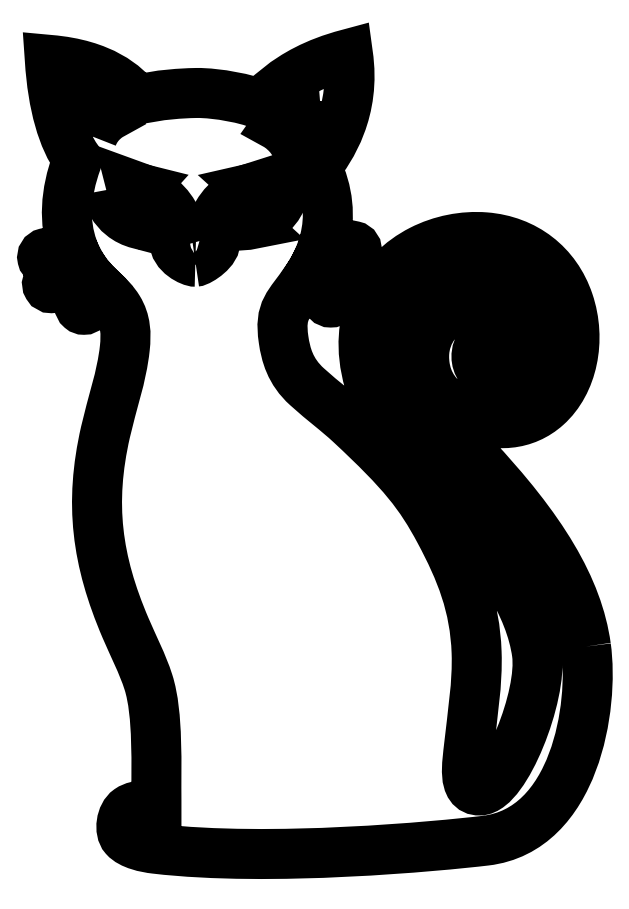
<metadata>
{"format":"dxf","ext":"dxf","renderer":"ezdxf+matplotlib","layout":"modelspace","background":"white","min_lineweight":24,"dpi":150}
</metadata>
<code>
0
SECTION
2
ENTITIES
0
SPLINE
8
Layer 1
210
0
220
0
230
1
70
    11
71
     3
72
   239
73
   235
74
     0
42
1e-10
43
1e-10
12
1
22
0
32
0
13
1
23
0
33
0
40
0
40
0
40
0
40
0
40
1
40
1
40
1
40
2
40
2
40
2
40
3
40
3
40
3
40
4
40
4
40
4
40
5
40
5
40
5
40
6
40
6
40
6
40
7
40
7
40
7
40
8
40
8
40
8
40
9
40
9
40
9
40
10
40
10
40
10
40
11
40
11
40
11
40
12
40
12
40
12
40
13
40
13
40
13
40
14
40
14
40
14
40
15
40
15
40
15
40
16
40
16
40
16
40
17
40
17
40
17
40
18
40
18
40
18
40
19
40
19
40
19
40
20
40
20
40
20
40
21
40
21
40
21
40
22
40
22
40
22
40
23
40
23
40
23
40
24
40
24
40
24
40
25
40
25
40
25
40
26
40
26
40
26
40
27
40
27
40
27
40
28
40
28
40
28
40
29
40
29
40
29
40
30
40
30
40
30
40
31
40
31
40
31
40
32
40
32
40
32
40
33
40
33
40
33
40
34
40
34
40
34
40
35
40
35
40
35
40
36
40
36
40
36
40
37
40
37
40
37
40
38
40
38
40
38
40
39
40
39
40
39
40
40
40
40
40
40
40
41
40
41
40
41
40
42
40
42
40
42
40
43
40
43
40
43
40
44
40
44
40
44
40
45
40
45
40
45
40
46
40
46
40
46
40
47
40
47
40
47
40
48
40
48
40
48
40
49
40
49
40
49
40
50
40
50
40
50
40
51
40
51
40
51
40
52
40
52
40
52
40
53
40
53
40
53
40
54
40
54
40
54
40
55
40
55
40
55
40
56
40
56
40
56
40
57
40
57
40
57
40
58
40
58
40
58
40
59
40
59
40
59
40
60
40
60
40
60
40
61
40
61
40
61
40
62
40
62
40
62
40
63
40
63
40
63
40
64
40
64
40
64
40
65
40
65
40
65
40
66
40
66
40
66
40
67
40
67
40
67
40
68
40
68
40
68
40
69
40
69
40
69
40
70
40
70
40
70
40
71
40
71
40
71
40
72
40
72
40
72
40
73
40
73
40
73
40
74
40
74
40
74
40
75
40
75
40
75
40
76
40
76
40
76
40
77
40
77
40
77
40
78
40
78
40
78
40
78
10
9.896
20
-8.768
30
0
10
9.779
20
-7.935
30
0
10
9.275
20
-7.083
30
0
10
8.26
20
-6.007
30
0
10
7.541
20
-5.245
30
0
10
7.259
20
-4.538
30
0
10
7.484
20
-4.067
30
0
10
7.657
20
-3.706
30
0
10
8.076
20
-3.568
30
0
10
8.392
20
-3.593
30
0
10
8.758
20
-3.622
30
0
10
8.91
20
-3.851
30
0
10
8.973
20
-4.039
30
0
10
9.065
20
-4.309
30
0
10
9.012
20
-4.643
30
0
10
8.856
20
-4.783
30
0
10
8.822
20
-4.813
30
0
10
8.584
20
-5
30
0
10
8.417
20
-4.818
30
0
10
8.193
20
-4.575
30
0
10
8.435
20
-4.344
30
0
10
8.435
20
-4.344
30
0
10
8.435
20
-4.344
30
0
10
8.792
20
-4.074
30
0
10
8.595
20
-3.863
30
0
10
8.398
20
-3.651
30
0
10
7.462
20
-3.928
30
0
10
7.579
20
-4.736
30
0
10
7.608
20
-4.937
30
0
10
7.716
20
-5.223
30
0
10
8.159
20
-5.429
30
0
10
8.594
20
-5.632
30
0
10
9.021
20
-5.59
30
0
10
9.33
20
-5.313
30
0
10
9.703
20
-4.979
30
0
10
9.833
20
-4.361
30
0
10
9.647
20
-3.811
30
0
10
9.466
20
-3.275
30
0
10
9.017
20
-2.929
30
0
10
8.447
20
-2.884
30
0
10
8.135
20
-2.859
30
0
10
7.81
20
-2.924
30
0
10
7.53
20
-3.067
30
0
10
7.222
20
-3.224
30
0
10
6.984
20
-3.463
30
0
10
6.843
20
-3.759
30
0
10
6.631
20
-4.201
30
0
10
6.468
20
-5.143
30
0
10
7.742
20
-6.495
30
0
10
8.637
20
-7.444
30
0
10
9.098
20
-8.197
30
0
10
9.191
20
-8.866
30
0
10
9.276
20
-9.475
30
0
10
8.733
20
-10.83
30
0
10
8.369
20
-10.84
30
0
10
8.116
20
-10.84
30
0
10
8.188
20
-10.45
30
0
10
8.215
20
-10.19
30
0
10
8.263
20
-9.746
30
0
10
8.34
20
-9.3
30
0
10
8.323
20
-8.848
30
0
10
8.299
20
-8.186
30
0
10
8.1
20
-7.686
30
0
10
7.792
20
-7.11
30
0
10
7.512
20
-6.585
30
0
10
7.266
20
-6.268
30
0
10
6.507
20
-5.562
30
0
10
6.319
20
-5.388
30
0
10
6.125
20
-5.248
30
0
10
5.885
20
-5.032
30
0
10
5.641
20
-4.812
30
0
10
5.58
20
-4.566
30
0
10
5.549
20
-4.355
30
0
10
5.484
20
-3.917
30
0
10
5.622
20
-3.869
30
0
10
5.867
20
-3.506
30
0
10
5.972
20
-3.591
30
0
10
6.077
20
-3.688
30
0
10
6.181
20
-3.801
30
0
10
6.193
20
-3.814
30
0
10
6.21
20
-3.821
30
0
10
6.227
20
-3.821
30
0
10
6.242
20
-3.821
30
0
10
6.258
20
-3.816
30
0
10
6.27
20
-3.805
30
0
10
6.295
20
-3.781
30
0
10
6.297
20
-3.741
30
0
10
6.273
20
-3.716
30
0
10
6.162
20
-3.595
30
0
10
6.048
20
-3.49
30
0
10
5.936
20
-3.399
30
0
10
5.95
20
-3.376
30
0
10
5.963
20
-3.352
30
0
10
5.976
20
-3.329
30
0
10
6.133
20
-3.383
30
0
10
6.289
20
-3.448
30
0
10
6.433
20
-3.528
30
0
10
6.443
20
-3.533
30
0
10
6.453
20
-3.536
30
0
10
6.463
20
-3.536
30
0
10
6.485
20
-3.536
30
0
10
6.507
20
-3.524
30
0
10
6.518
20
-3.503
30
0
10
6.535
20
-3.473
30
0
10
6.524
20
-3.435
30
0
10
6.494
20
-3.418
30
0
10
6.347
20
-3.337
30
0
10
6.191
20
-3.27
30
0
10
6.034
20
-3.215
30
0
10
6.058
20
-3.165
30
0
10
6.079
20
-3.113
30
0
10
6.097
20
-3.062
30
0
10
6.235
20
-3.077
30
0
10
6.378
20
-3.099
30
0
10
6.526
20
-3.131
30
0
10
6.56
20
-3.138
30
0
10
6.593
20
-3.117
30
0
10
6.6
20
-3.083
30
0
10
6.608
20
-3.049
30
0
10
6.586
20
-3.016
30
0
10
6.552
20
-3.008
30
0
10
6.408
20
-2.977
30
0
10
6.269
20
-2.955
30
0
10
6.134
20
-2.94
30
0
10
6.228
20
-2.585
30
0
10
6.191
20
-2.223
30
0
10
6.023
20
-1.872
30
0
10
6.225
20
-1.61
30
0
10
6.593
20
-1.067
30
0
10
6.473
20
-0.25
30
0
10
5.516
20
-0.4987
30
0
10
5.261
20
-1.002
30
0
10
5.166
20
-0.9566
30
0
10
5.056
20
-0.9033
30
0
10
4.603
20
-0.8033
30
0
10
4.292
20
-0.8086
30
0
10
3.774
20
-0.8173
30
0
10
3.439
20
-0.9063
30
0
10
3.439
20
-0.9063
30
0
10
3.283
20
-0.7026
30
0
10
2.94
20
-0.3968
30
0
10
2.188
20
-0.3332
30
0
10
2.228
20
-0.9882
30
0
10
2.374
20
-1.476
30
0
10
2.584
20
-1.763
30
0
10
2.584
20
-1.763
30
0
10
2.574
20
-1.796
30
0
10
2.574
20
-1.796
30
0
10
2.41
20
-2.246
30
0
10
2.385
20
-2.669
30
0
10
2.521
20
-3.041
30
0
10
2.395
20
-3.056
30
0
10
2.263
20
-3.079
30
0
10
2.127
20
-3.11
30
0
10
2.094
20
-3.118
30
0
10
2.073
20
-3.152
30
0
10
2.081
20
-3.186
30
0
10
2.088
20
-3.22
30
0
10
2.122
20
-3.24
30
0
10
2.156
20
-3.233
30
0
10
2.299
20
-3.199
30
0
10
2.438
20
-3.176
30
0
10
2.572
20
-3.162
30
0
10
2.591
20
-3.203
30
0
10
2.613
20
-3.244
30
0
10
2.637
20
-3.284
30
0
10
2.481
20
-3.341
30
0
10
2.325
20
-3.411
30
0
10
2.18
20
-3.498
30
0
10
2.15
20
-3.516
30
0
10
2.14
20
-3.554
30
0
10
2.158
20
-3.584
30
0
10
2.17
20
-3.604
30
0
10
2.191
20
-3.615
30
0
10
2.212
20
-3.615
30
0
10
2.223
20
-3.615
30
0
10
2.234
20
-3.612
30
0
10
2.244
20
-3.606
30
0
10
2.391
20
-3.519
30
0
10
2.55
20
-3.448
30
0
10
2.709
20
-3.392
30
0
10
2.755
20
-3.455
30
0
10
2.807
20
-3.516
30
0
10
2.865
20
-3.575
30
0
10
2.787
20
-3.648
30
0
10
2.707
20
-3.731
30
0
10
2.629
20
-3.822
30
0
10
2.607
20
-3.848
30
0
10
2.61
20
-3.888
30
0
10
2.636
20
-3.911
30
0
10
2.648
20
-3.921
30
0
10
2.662
20
-3.926
30
0
10
2.677
20
-3.926
30
0
10
2.695
20
-3.926
30
0
10
2.712
20
-3.918
30
0
10
2.725
20
-3.904
30
0
10
2.801
20
-3.814
30
0
10
2.879
20
-3.734
30
0
10
2.956
20
-3.662
30
0
10
3.037
20
-3.737
30
0
10
3.114
20
-3.816
30
0
10
3.172
20
-3.91
30
0
10
3.281
20
-4.087
30
0
10
3.288
20
-4.269
30
0
10
3.266
20
-4.475
30
0
10
3.223
20
-4.887
30
0
10
3.079
20
-5.281
30
0
10
2.988
20
-5.685
30
0
10
2.754
20
-6.713
30
0
10
2.862
20
-7.529
30
0
10
3.275
20
-8.498
30
0
10
3.386
20
-8.759
30
0
10
3.519
20
-9.011
30
0
10
3.606
20
-9.281
30
0
10
3.752
20
-9.737
30
0
10
3.715
20
-10.51
30
0
10
3.72
20
-10.99
30
0
10
3.72
20
-10.99
30
0
10
3.72
20
-11.03
30
0
10
3.72
20
-11.03
30
0
10
3.72
20
-11.03
30
0
10
3.443
20
-11.03
30
0
10
3.325
20
-11.11
30
0
10
3.21
20
-11.19
30
0
10
3.181
20
-11.42
30
0
10
3.264
20
-11.51
30
0
10
3.357
20
-11.61
30
0
10
3.565
20
-11.66
30
0
10
3.704
20
-11.67
30
0
10
5.366
20
-11.87
30
0
10
7.782
20
-11.64
30
0
10
8.451
20
-11.56
30
0
10
9.739
20
-11.41
30
0
10
10.02
20
-9.629
30
0
10
9.896
20
-8.768
30
0
0
SPLINE
8
Layer 1
210
0
220
0
230
1
70
    11
71
     3
72
    14
73
    10
74
     0
42
1e-10
43
1e-10
12
1
22
0
32
0
13
1
23
0
33
0
40
0
40
0
40
0
40
0
40
1
40
1
40
1
40
2
40
2
40
2
40
3
40
3
40
3
40
3
10
6.072
20
-0.924
30
0
10
6.07
20
-1.392
30
0
10
5.746
20
-1.629
30
0
10
5.746
20
-1.629
30
0
10
5.659
20
-1.391
30
0
10
5.452
20
-1.277
30
0
10
5.452
20
-1.277
30
0
10
5.67
20
-0.9565
30
0
10
6.072
20
-0.924
30
0
10
6.072
20
-0.924
30
0
0
SPLINE
8
Layer 1
210
0
220
0
230
1
70
    11
71
     3
72
    14
73
    10
74
     0
42
1e-10
43
1e-10
12
1
22
0
32
0
13
1
23
0
33
0
40
0
40
0
40
0
40
0
40
1
40
1
40
1
40
2
40
2
40
2
40
3
40
3
40
3
40
3
10
2.801
20
-1.435
30
0
10
2.801
20
-1.435
30
0
10
2.525
20
-1.232
30
0
10
2.523
20
-0.8323
30
0
10
2.523
20
-0.8323
30
0
10
2.866
20
-0.8602
30
0
10
3.051
20
-1.134
30
0
10
3.051
20
-1.134
30
0
10
2.875
20
-1.231
30
0
10
2.801
20
-1.435
30
0
0
SPLINE
8
Layer 1
210
0
220
0
230
1
70
    11
71
     3
72
    14
73
    10
74
     0
42
1e-10
43
1e-10
12
1
22
0
32
0
13
1
23
0
33
0
40
0
40
0
40
0
40
0
40
1
40
1
40
1
40
2
40
2
40
2
40
3
40
3
40
3
40
3
10
3
20
-2.204
30
0
10
3.208
20
-2.146
30
0
10
3.378
20
-2.151
30
0
10
3.515
20
-2.188
30
0
10
3.294
20
-2.419
30
0
10
3.412
20
-2.62
30
0
10
3.47
20
-2.692
30
0
10
3.073
20
-2.596
30
0
10
3
20
-2.204
30
0
10
3
20
-2.204
30
0
0
SPLINE
8
Layer 1
210
0
220
0
230
1
70
    11
71
     3
72
    14
73
    10
74
     0
42
1e-10
43
1e-10
12
1
22
0
32
0
13
1
23
0
33
0
40
0
40
0
40
0
40
0
40
1
40
1
40
1
40
2
40
2
40
2
40
3
40
3
40
3
40
3
10
3.512
20
-2.701
30
0
10
3.701
20
-2.463
30
0
10
3.611
20
-2.275
30
0
10
3.56
20
-2.202
30
0
10
3.905
20
-2.322
30
0
10
4.021
20
-2.654
30
0
10
4.021
20
-2.654
30
0
10
3.812
20
-2.717
30
0
10
3.645
20
-2.725
30
0
10
3.512
20
-2.701
30
0
0
SPLINE
8
Layer 1
210
0
220
0
230
1
70
    11
71
     3
72
    14
73
    10
74
     0
42
1e-10
43
1e-10
12
1
22
0
32
0
13
1
23
0
33
0
40
0
40
0
40
0
40
0
40
1
40
1
40
1
40
2
40
2
40
2
40
3
40
3
40
3
40
3
10
4.28
20
-3.234
30
0
10
4.222
20
-3.237
30
0
10
3.974
20
-3.126
30
0
10
3.977
20
-2.931
30
0
10
3.978
20
-2.777
30
0
10
4.536
20
-2.821
30
0
10
4.562
20
-2.931
30
0
10
4.595
20
-3.066
30
0
10
4.338
20
-3.231
30
0
10
4.28
20
-3.234
30
0
0
SPLINE
8
Layer 1
210
0
220
0
230
1
70
    11
71
     3
72
    14
73
    10
74
     0
42
1e-10
43
1e-10
12
1
22
0
32
0
13
1
23
0
33
0
40
0
40
0
40
0
40
0
40
1
40
1
40
1
40
2
40
2
40
2
40
3
40
3
40
3
40
3
10
4.545
20
-2.654
30
0
10
4.545
20
-2.654
30
0
10
4.667
20
-2.304
30
0
10
5.034
20
-2.193
30
0
10
4.861
20
-2.459
30
0
10
5.012
20
-2.634
30
0
10
5.083
20
-2.695
30
0
10
4.945
20
-2.726
30
0
10
4.769
20
-2.722
30
0
10
4.545
20
-2.654
30
0
0
SPLINE
8
Layer 1
210
0
220
0
230
1
70
    11
71
     3
72
    14
73
    10
74
     0
42
1e-10
43
1e-10
12
1
22
0
32
0
13
1
23
0
33
0
40
0
40
0
40
0
40
0
40
1
40
1
40
1
40
2
40
2
40
2
40
3
40
3
40
3
40
3
10
5.135
20
-2.682
30
0
10
5.275
20
-2.398
30
0
10
5.12
20
-2.231
30
0
10
5.066
20
-2.185
30
0
10
5.2
20
-2.151
30
0
10
5.365
20
-2.149
30
0
10
5.566
20
-2.204
30
0
10
5.566
20
-2.204
30
0
10
5.498
20
-2.57
30
0
10
5.135
20
-2.682
30
0
0
ENDSEC
0
EOF

</code>
